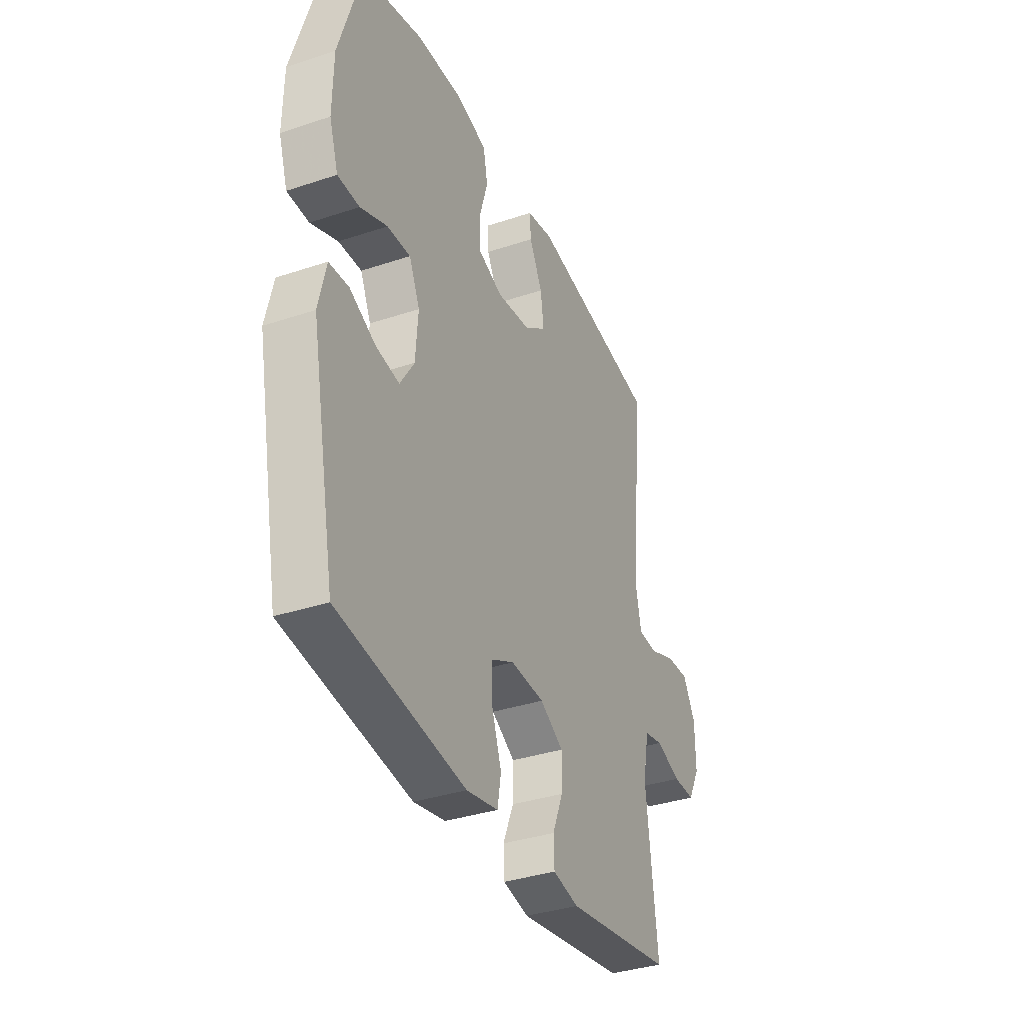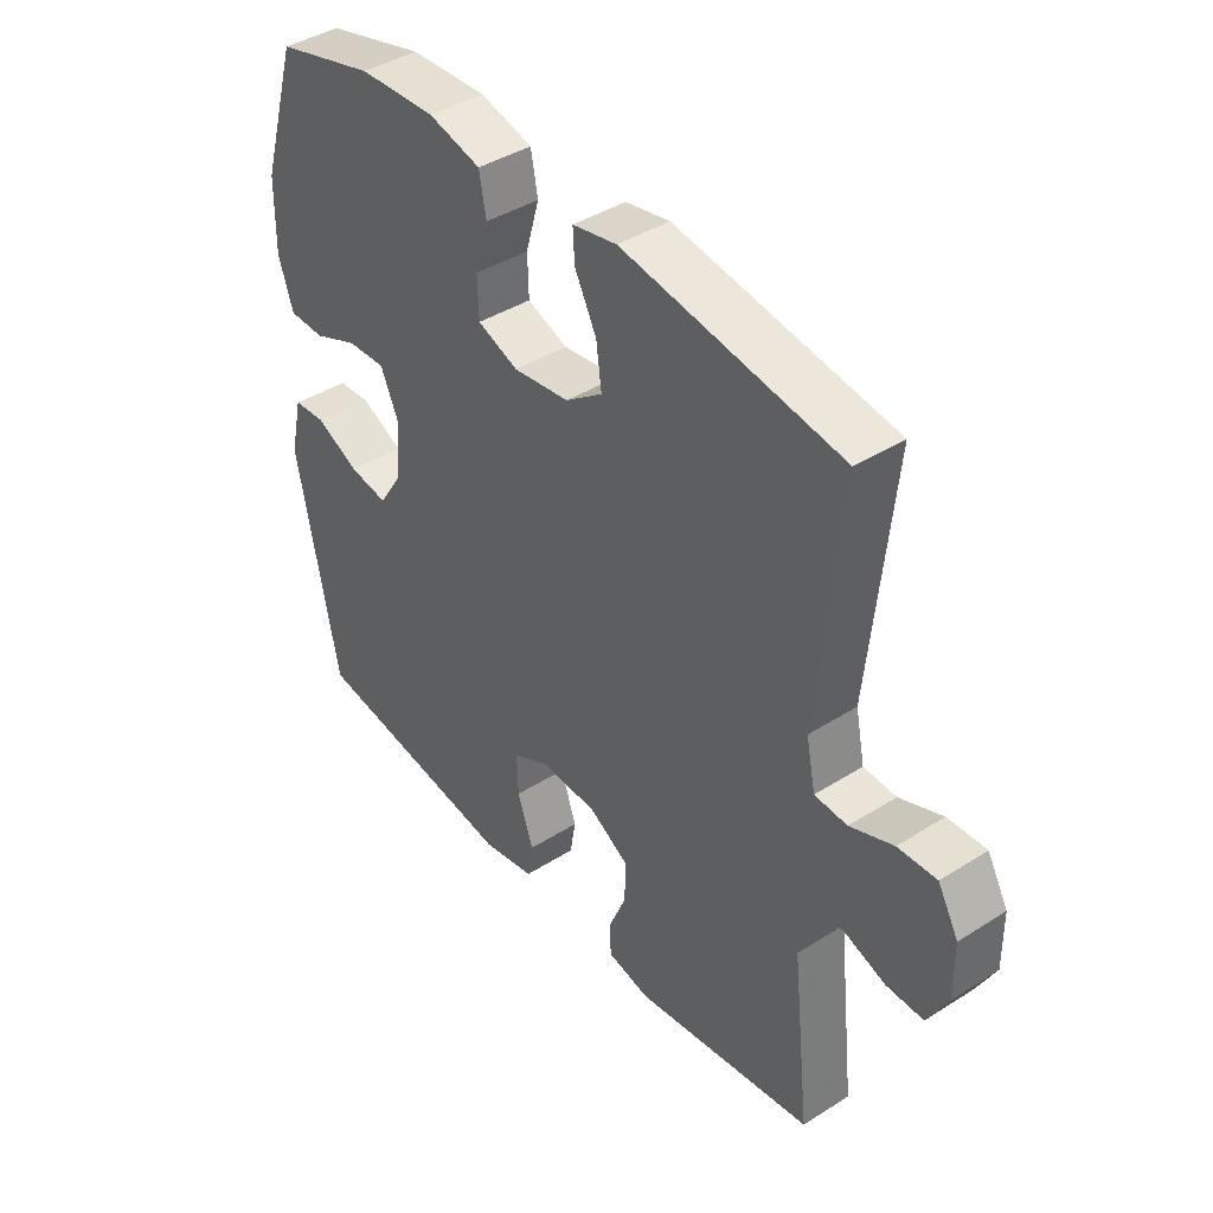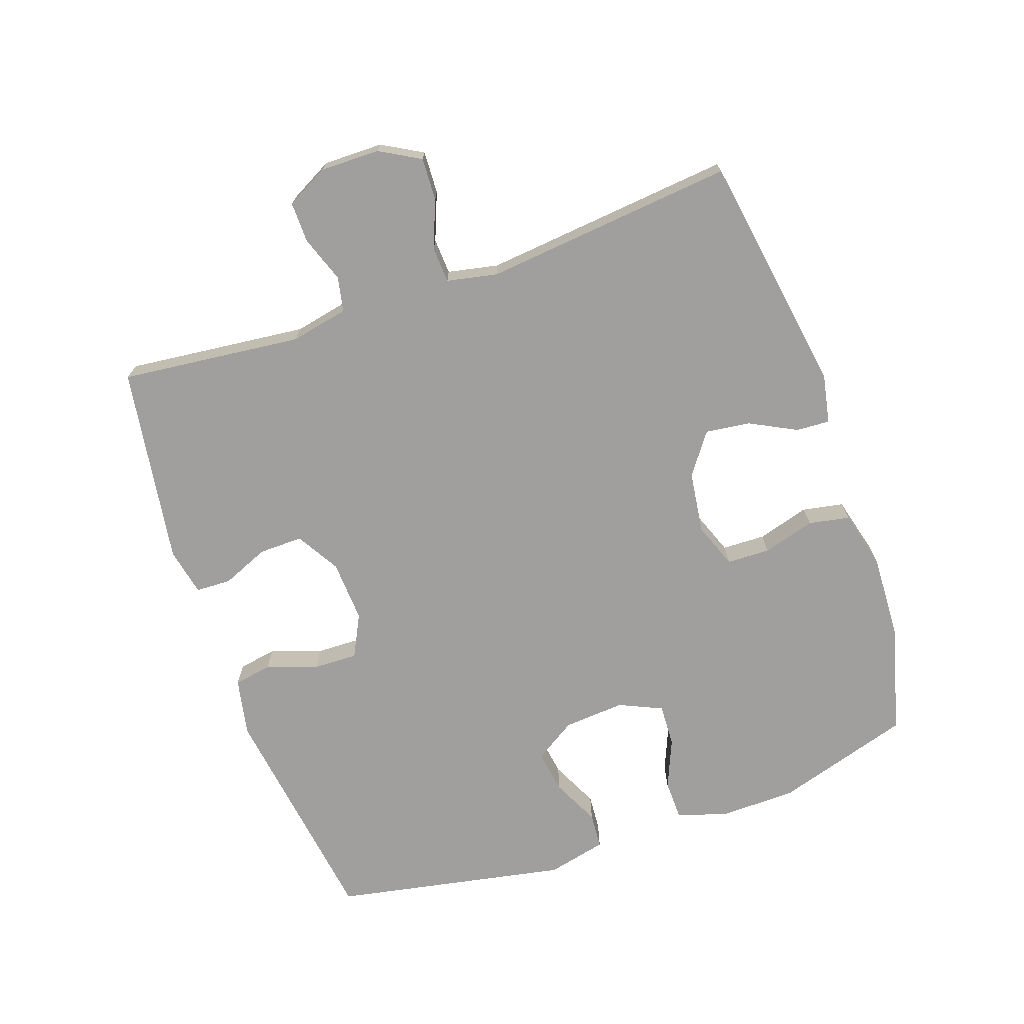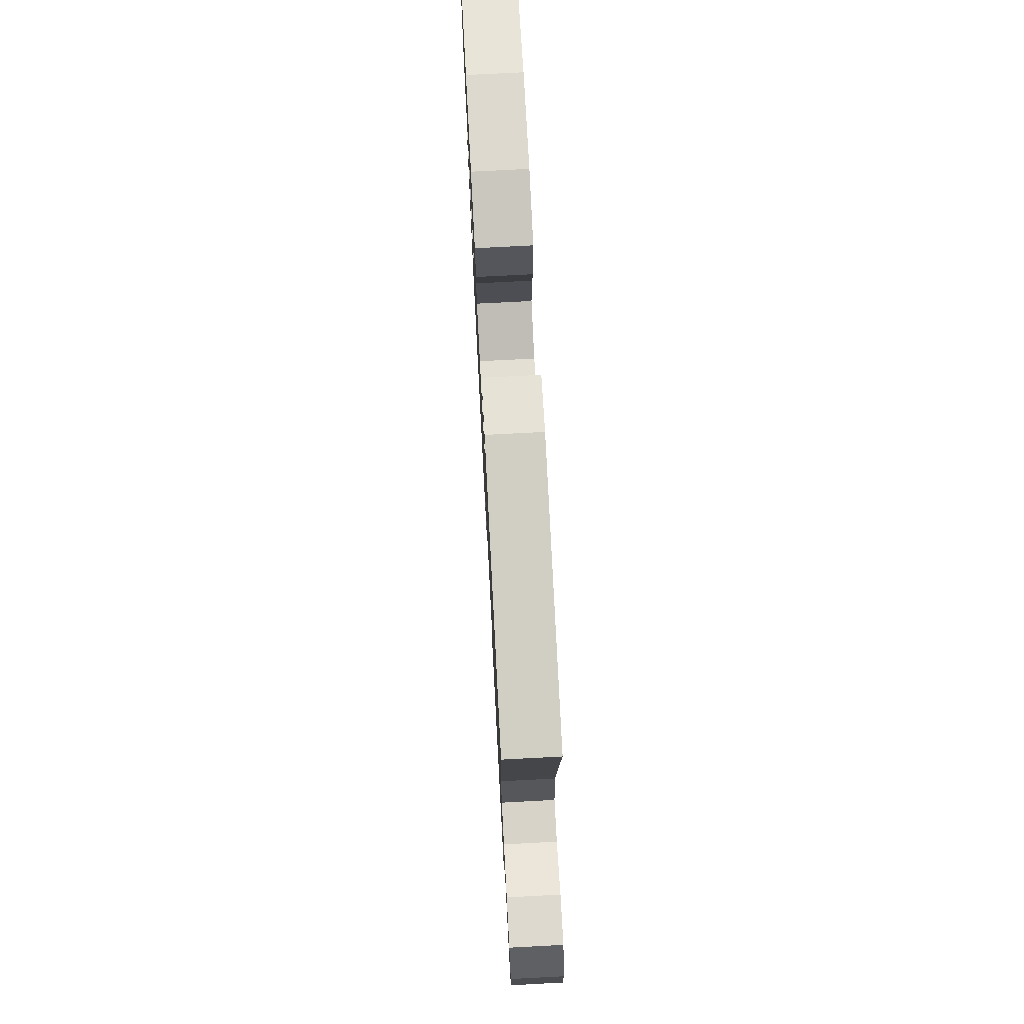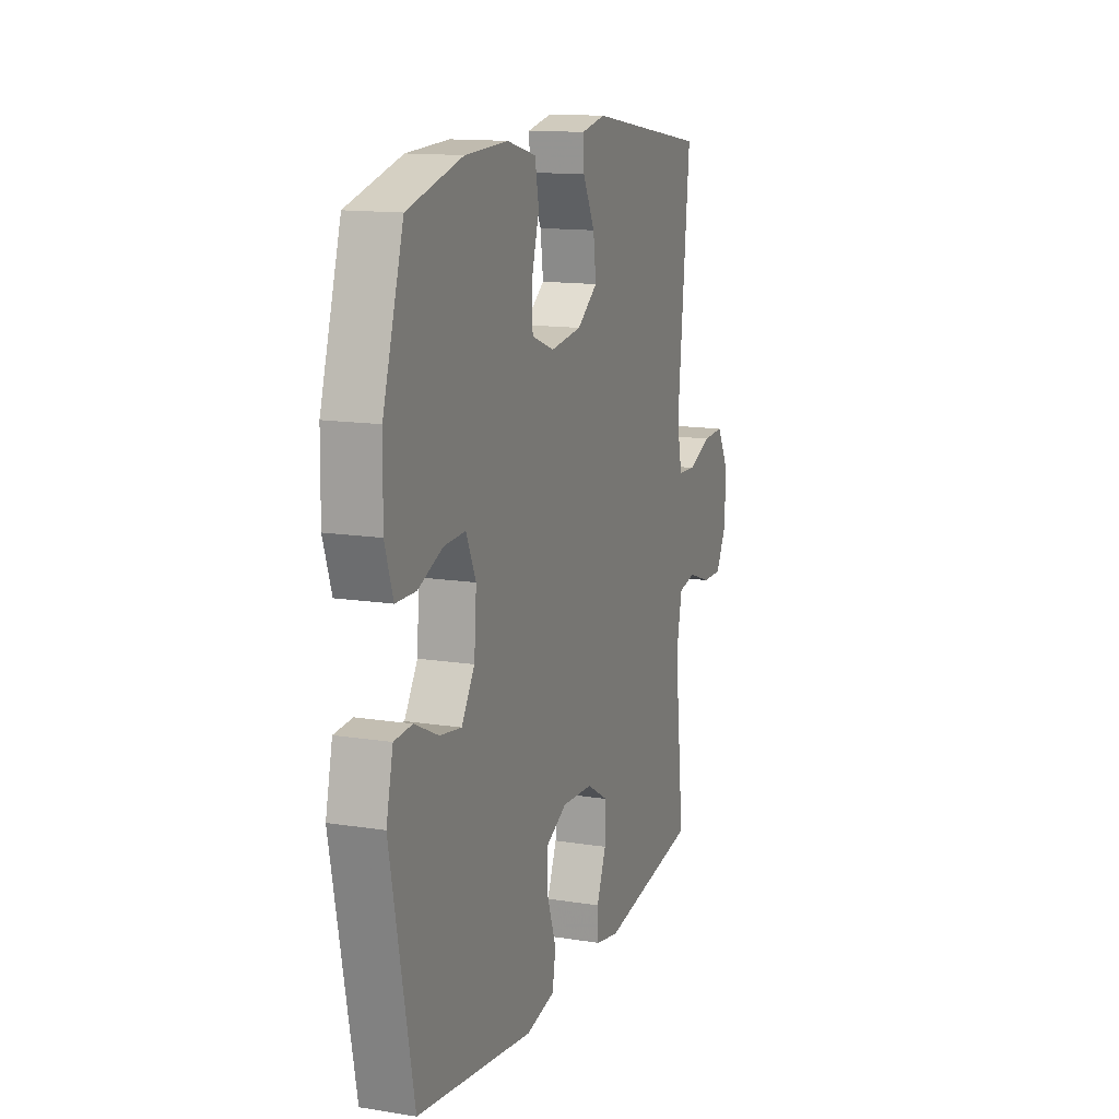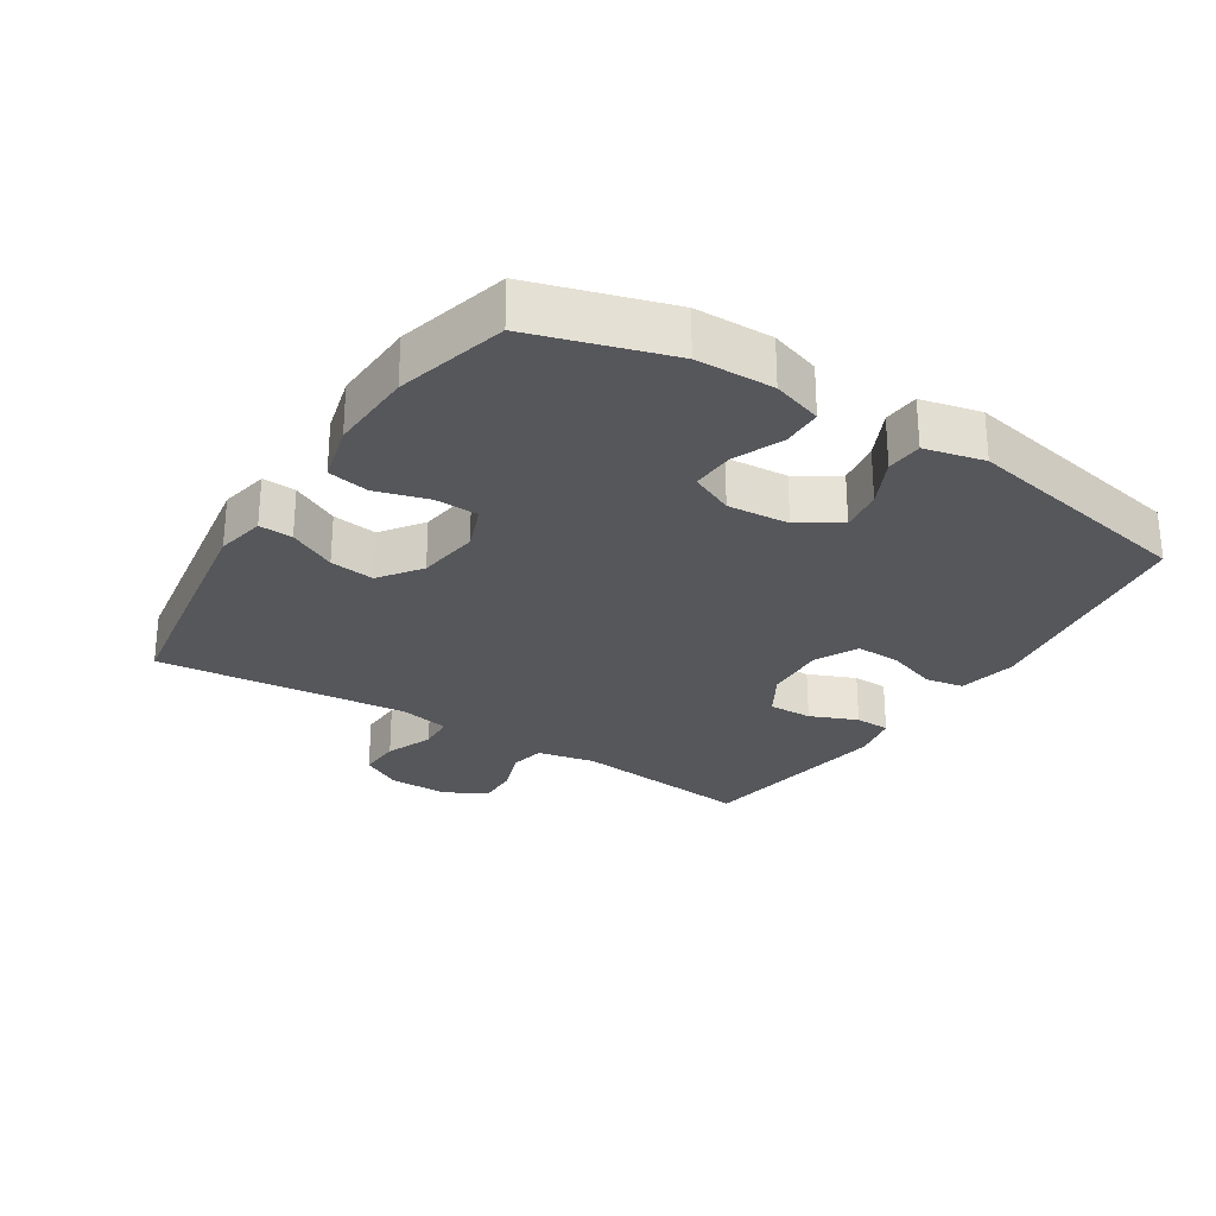
<metadata>
{"format":"obj","ext":"obj","renderer":"f3d","projection":"perspective","resolution":1024,"background":"white","views":[{"elev":-35.7,"azim":113.7,"up":"+Z"},{"elev":41.2,"azim":-127.6,"up":"+Z"},{"elev":-71.4,"azim":-70.7,"up":"+Y"},{"elev":74.2,"azim":-93.0,"up":"+Z"},{"elev":13.6,"azim":109.7,"up":"+Z"},{"elev":-27.1,"azim":57.6,"up":"+Y"}]}
</metadata>
<code>
v 0.5 0.07 0.5
v 0.563 0.07 0.292
v 0.565 0.07 0.174
v 0.54 0.07 0.098
v 0.479 0.07 0.097
v 0.403 0.07 0.129
v 0.338 0.07 0.132
v 0.308 0.07 0.066
v 0.315 0.07 -0.028
v 0.355 0.07 -0.091
v 0.421 0.07 -0.081
v 0.494 0.07 -0.046
v 0.549 0.07 -0.05
v 0.57 0.07 -0.141
v 0.5 0.07 -0.5
v 0.144 0.07 -0.55
v 0.055 0.07 -0.532
v 0.045 0.07 -0.474
v 0.072 0.07 -0.396
v 0.074 0.07 -0.328
v 0.009 0.07 -0.295
v -0.086 0.07 -0.3
v -0.152 0.07 -0.339
v -0.151 0.07 -0.406
v -0.121 0.07 -0.478
v -0.123 0.07 -0.532
v -0.196 0.07 -0.547
v -0.5 0.07 -0.5
v -0.469 0.07 -0.222
v -0.487 0.07 -0.134
v -0.54 0.07 -0.123
v -0.611 0.07 -0.148
v -0.673 0.07 -0.149
v -0.707 0.07 -0.085
v -0.706 0.07 0.006
v -0.671 0.07 0.068
v -0.606 0.07 0.065
v -0.533 0.07 0.036
v -0.478 0.07 0.039
v -0.462 0.07 0.116
v -0.5 0.07 0.5
v -0.131 0.07 0.558
v -0.056 0.07 0.543
v -0.059 0.07 0.492
v -0.096 0.07 0.42
v -0.105 0.07 0.352
v -0.042 0.07 0.306
v 0.053 0.07 0.293
v 0.122 0.07 0.319
v 0.124 0.07 0.385
v 0.101 0.07 0.465
v 0.113 0.07 0.528
v 0.202 0.07 0.551
v 0.332 0.07 0.545
v 0.5 0 0.5
v 0.563 0 0.292
v 0.565 0 0.174
v 0.54 0 0.098
v 0.479 0 0.097
v 0.403 0 0.129
v 0.338 0 0.132
v 0.308 0 0.066
v 0.315 0 -0.028
v 0.355 0 -0.091
v 0.421 0 -0.081
v 0.494 0 -0.046
v 0.549 0 -0.05
v 0.57 0 -0.141
v 0.5 0 -0.5
v 0.144 0 -0.55
v 0.055 0 -0.532
v 0.045 0 -0.474
v 0.072 0 -0.396
v 0.074 0 -0.328
v 0.009 0 -0.295
v -0.086 0 -0.3
v -0.152 0 -0.339
v -0.151 0 -0.406
v -0.121 0 -0.478
v -0.123 0 -0.532
v -0.196 0 -0.547
v -0.5 0 -0.5
v -0.469 0 -0.222
v -0.487 0 -0.134
v -0.54 0 -0.123
v -0.611 0 -0.148
v -0.673 0 -0.149
v -0.707 0 -0.085
v -0.706 0 0.006
v -0.671 0 0.068
v -0.606 0 0.065
v -0.533 0 0.036
v -0.478 0 0.039
v -0.462 0 0.116
v -0.5 0 0.5
v -0.131 0 0.558
v -0.056 0 0.543
v -0.059 0 0.492
v -0.096 0 0.42
v -0.105 0 0.352
v -0.042 0 0.306
v 0.053 0 0.293
v 0.122 0 0.319
v 0.124 0 0.385
v 0.101 0 0.465
v 0.113 0 0.528
v 0.202 0 0.551
v 0.332 0 0.545
f 4 5 6
f 3 4 6
f 2 3 6
f 1 2 6
f 54 1 6
f 53 54 6
f 52 53 6
f 51 52 6
f 50 51 6
f 49 50 6 7
f 48 49 7 8
f 47 48 8 9
f 46 47 9 10
f 43 44 45
f 42 43 45
f 41 42 45
f 40 41 45
f 39 40 45 46
f 36 37 38
f 35 36 38
f 34 35 38
f 33 34 38
f 32 33 38
f 31 32 38
f 30 31 38 39
f 39 46 10
f 30 39 10
f 29 30 10
f 27 28 29
f 26 27 29
f 25 26 29
f 24 25 29
f 17 18 19
f 16 17 19
f 15 16 19
f 14 15 19
f 13 14 19
f 12 13 19
f 11 12 19
f 11 19 20
f 10 11 20 21
f 23 24 29
f 22 23 29
f 10 21 22 29
f 60 59 58
f 60 58 57
f 60 57 56
f 60 56 55
f 60 55 108
f 60 108 107
f 60 107 106
f 60 106 105
f 60 105 104
f 61 60 104 103
f 62 61 103 102
f 63 62 102 101
f 64 63 101 100
f 99 98 97
f 99 97 96
f 99 96 95
f 99 95 94
f 100 99 94 93
f 92 91 90
f 92 90 89
f 92 89 88
f 92 88 87
f 92 87 86
f 92 86 85
f 93 92 85 84
f 64 100 93
f 64 93 84
f 64 84 83
f 83 82 81
f 83 81 80
f 83 80 79
f 83 79 78
f 73 72 71
f 73 71 70
f 73 70 69
f 73 69 68
f 73 68 67
f 73 67 66
f 73 66 65
f 74 73 65
f 75 74 65 64
f 83 78 77
f 83 77 76
f 83 76 75 64
f 1 55 56 2
f 2 56 57 3
f 3 57 58 4
f 4 58 59 5
f 5 59 60 6
f 6 60 61 7
f 7 61 62 8
f 8 62 63 9
f 9 63 64 10
f 10 64 65 11
f 11 65 66 12
f 12 66 67 13
f 13 67 68 14
f 14 68 69 15
f 15 69 70 16
f 16 70 71 17
f 17 71 72 18
f 18 72 73 19
f 19 73 74 20
f 20 74 75 21
f 21 75 76 22
f 22 76 77 23
f 23 77 78 24
f 24 78 79 25
f 25 79 80 26
f 26 80 81 27
f 27 81 82 28
f 28 82 83 29
f 29 83 84 30
f 30 84 85 31
f 31 85 86 32
f 32 86 87 33
f 33 87 88 34
f 34 88 89 35
f 35 89 90 36
f 36 90 91 37
f 37 91 92 38
f 38 92 93 39
f 39 93 94 40
f 40 94 95 41
f 41 95 96 42
f 42 96 97 43
f 43 97 98 44
f 44 98 99 45
f 45 99 100 46
f 46 100 101 47
f 47 101 102 48
f 48 102 103 49
f 49 103 104 50
f 50 104 105 51
f 51 105 106 52
f 52 106 107 53
f 53 107 108 54
f 54 108 55 1

</code>
